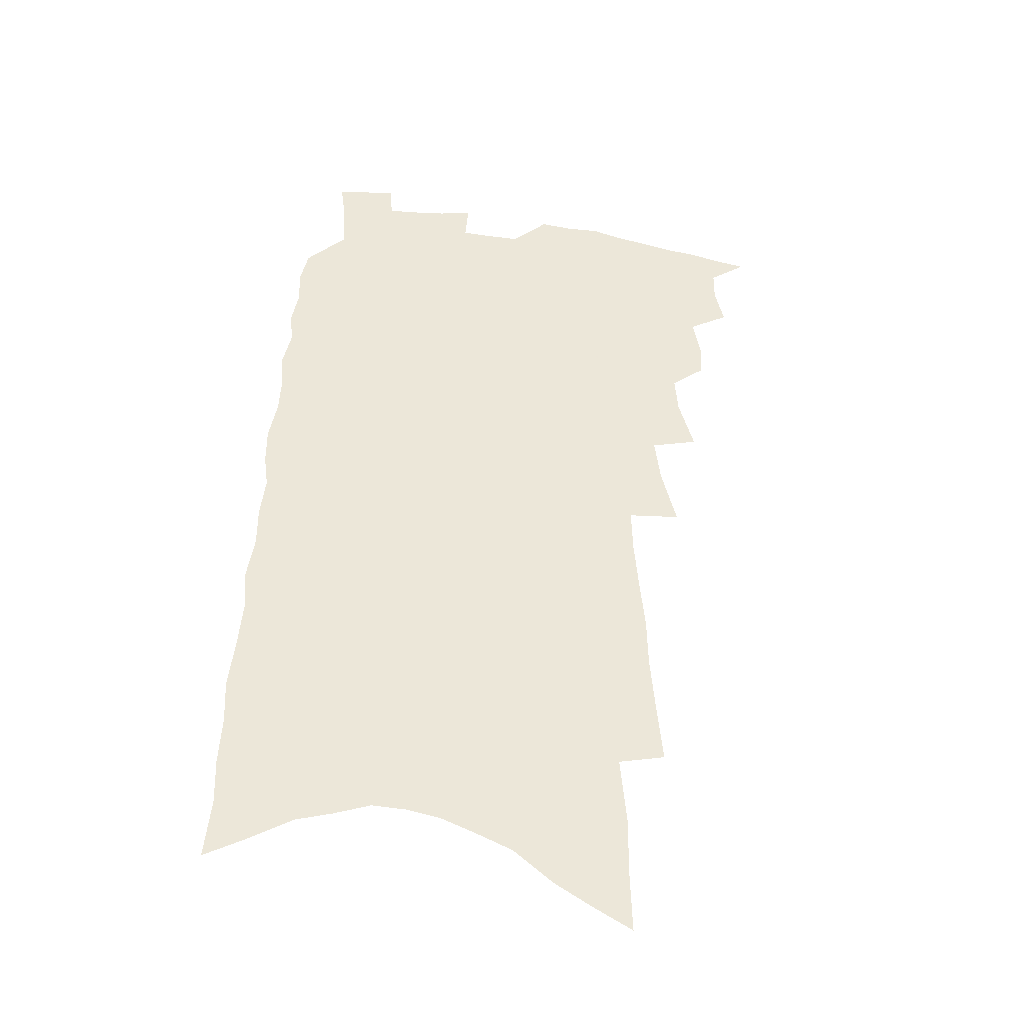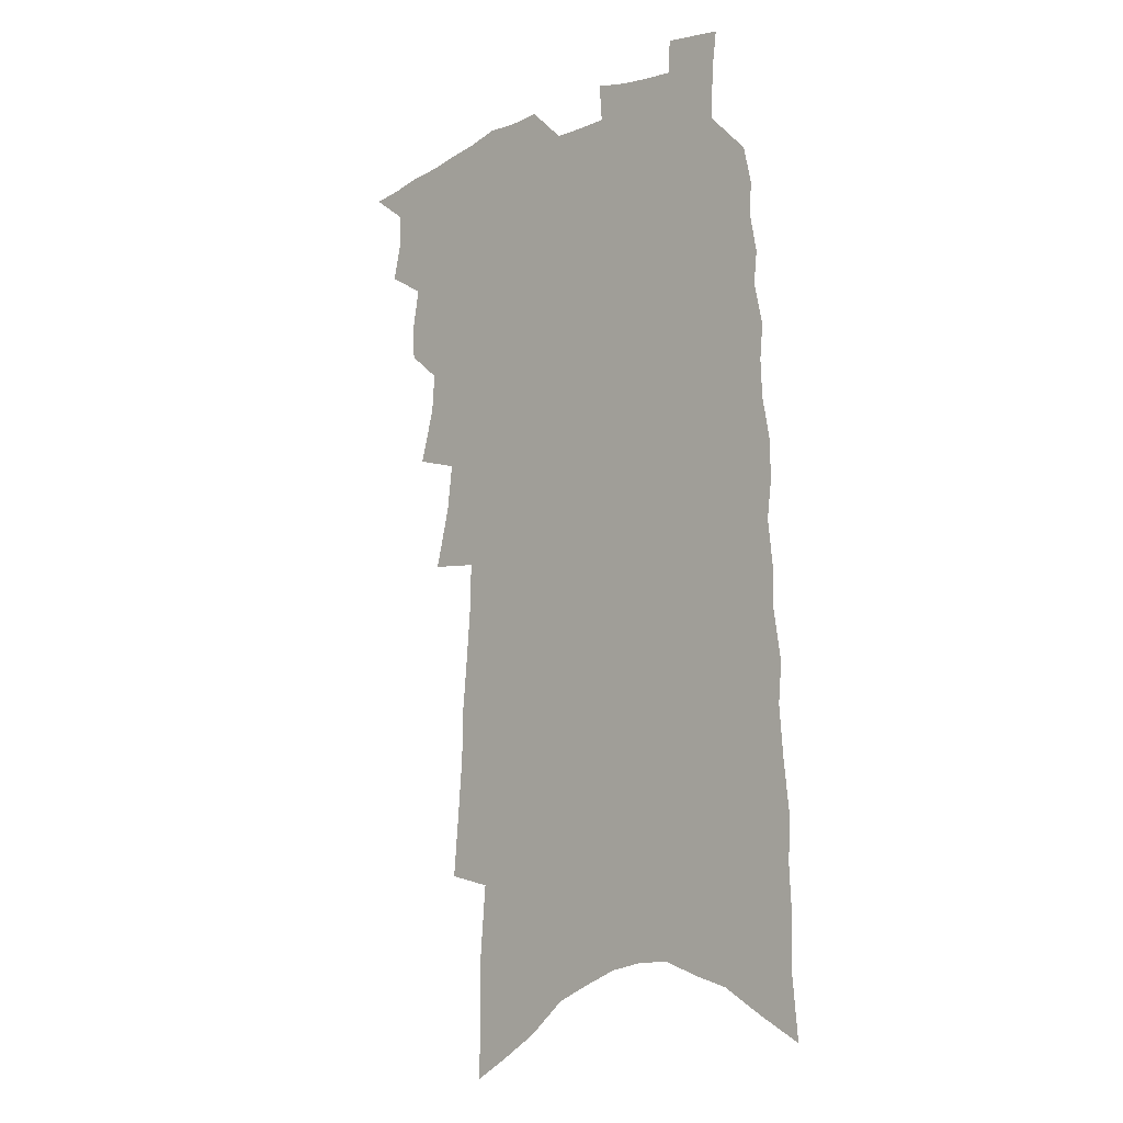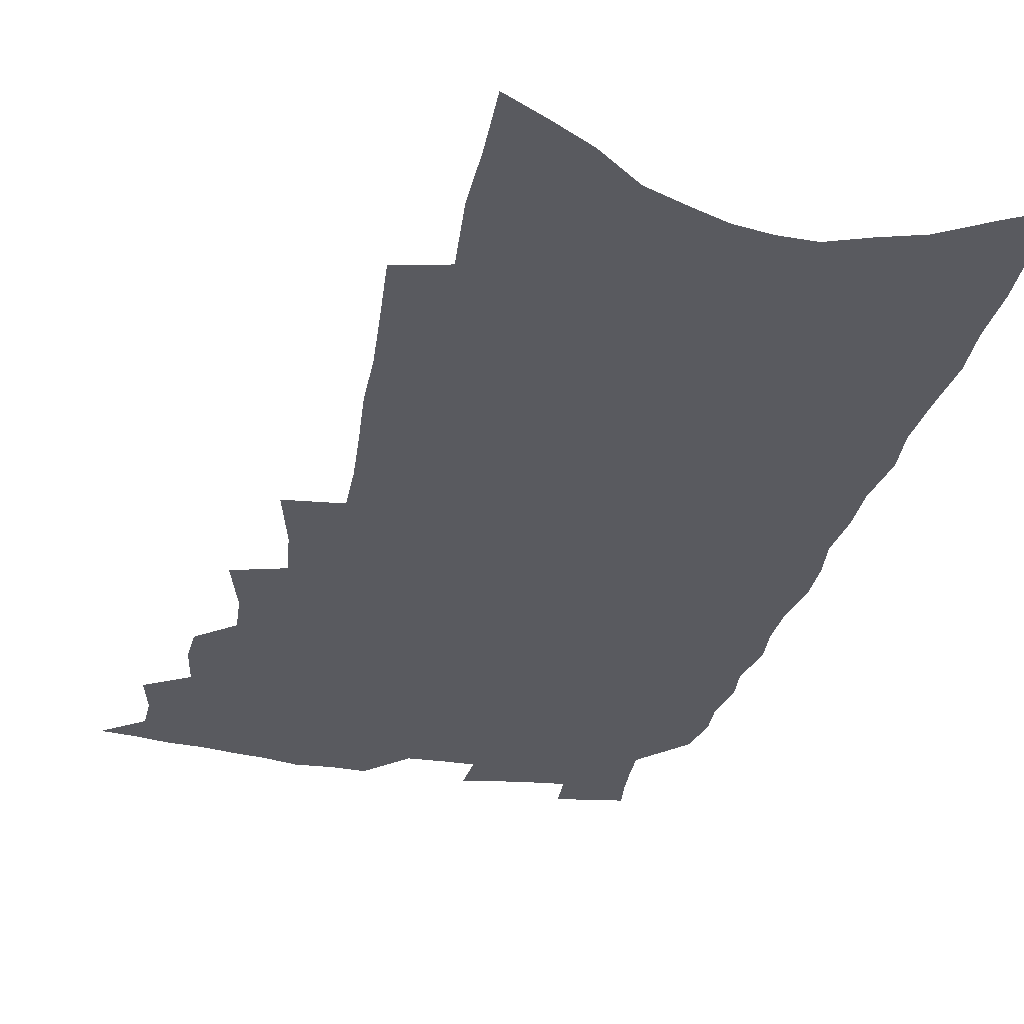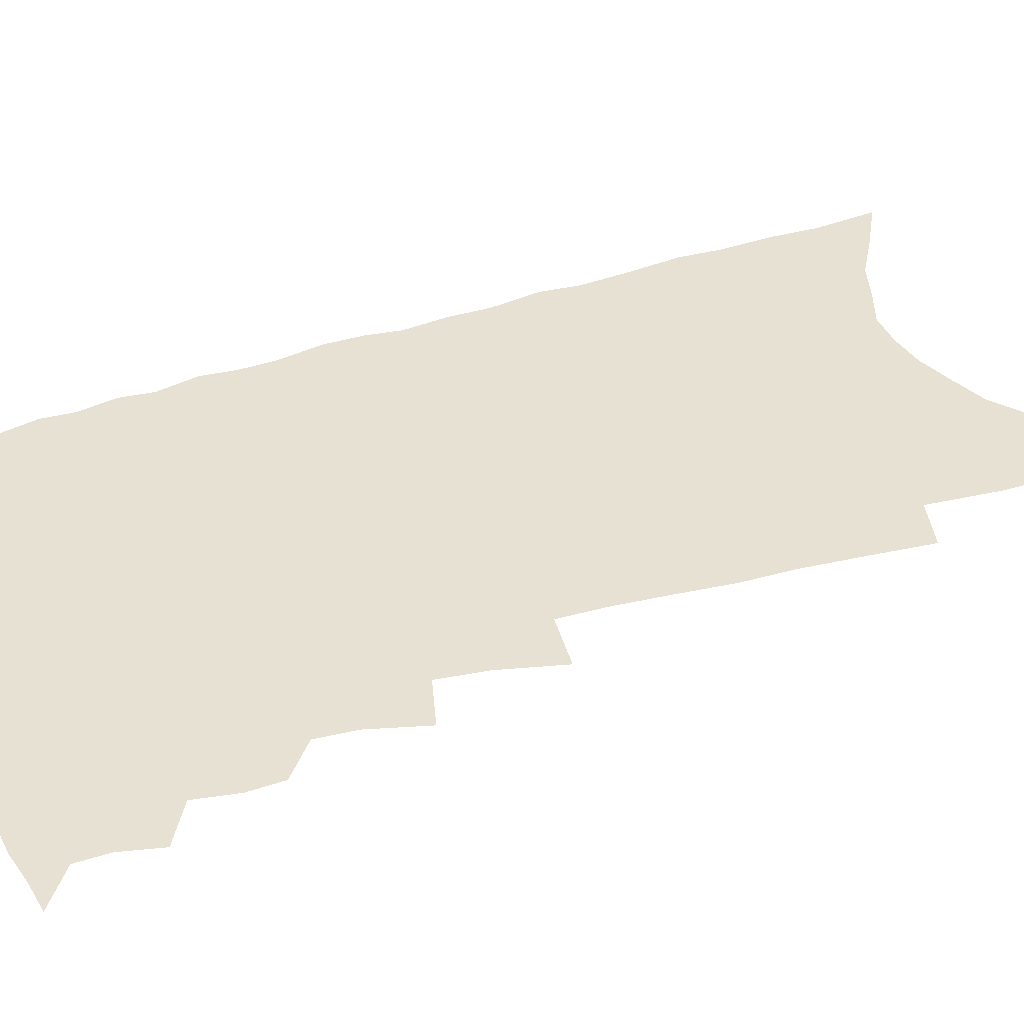
<metadata>
{"format":"obj","ext":"obj","renderer":"f3d","projection":"perspective","resolution":1024,"background":"white","views":[{"elev":-41.3,"azim":170.2,"up":"+Y"},{"elev":-11.2,"azim":45.3,"up":"+Y"},{"elev":-31.9,"azim":-12.0,"up":"+Z"},{"elev":39.6,"azim":-110.5,"up":"+Z"}]}
</metadata>
<code>
v 490.8 502.5 0
v 502.1 464.5 0
v 505.6 479.4 0
v 505.5 491.6 0
v 503.1 504.1 0
v 515.7 426.3 0
v 515.1 439.3 0
v 517.9 455.1 0
v 519.2 468.8 0
v 519.3 481.2 0
v 518 493 0
v 514.9 506.6 0
v 521.9 379.7 0
v 527.8 400.7 0
v 528.9 415.4 0
v 531.8 431.6 0
v 530.5 443.8 0
v 529.8 455.8 0
v 532.6 470.8 0
v 531.9 482.6 0
v 530.1 494.5 0
v 527.5 507.7 0
v 532.2 333.3 0
v 538.2 356.6 0
v 540.4 374.6 0
v 541.7 390.7 0
v 543.8 407 0
v 543.3 419.6 0
v 544.7 434.1 0
v 545.2 447.2 0
v 545.3 460 0
v 544.7 472 0
v 543.7 484 0
v 542 496.2 0
v 539.4 509.9 0
v 544.1 206.4 0
v 546.3 230.5 0
v 548.2 253.1 0
v 548.6 272.1 0
v 550.7 293.7 0
v 552.3 313.7 0
v 552.8 331.3 0
v 552.9 347.6 0
v 553.6 363.8 0
v 555.5 381 0
v 555.3 394.6 0
v 556.2 409.2 0
v 557 423 0
v 558.1 436.8 0
v 558.1 449.3 0
v 558.9 461.9 0
v 557.6 473.4 0
v 555.9 485.4 0
v 554.2 497.5 0
v 551.5 511.7 0
v 559.6 128.1 0
v 560.3 152.6 0
v 560 174.7 0
v 562.4 202.1 0
v 564.9 227.6 0
v 564.1 245.5 0
v 565.3 266.5 0
v 564.7 283.6 0
v 567.5 306.2 0
v 566.5 321.1 0
v 567.2 338.4 0
v 566.4 352.7 0
v 568 369.7 0
v 568.4 384.4 0
v 569.4 399.4 0
v 569.5 412.7 0
v 571.1 427.1 0
v 570.4 438.7 0
v 571.4 452 0
v 570.6 463.2 0
v 569.6 474.6 0
v 568.4 486.3 0
v 566 499.8 0
v 563.3 514.6 0
v 574.4 136.3 0
v 576.3 165.7 0
v 577.8 192.5 0
v 579.7 218.1 0
v 580 238.6 0
v 580.4 258.2 0
v 579.5 274.7 0
v 580.3 294.3 0
v 580.9 312.8 0
v 580.5 328.2 0
v 581.3 345.2 0
v 581.3 360.2 0
v 580.3 372.4 0
v 580.8 387.3 0
v 581.8 402.1 0
v 583 417.1 0
v 582.7 428.6 0
v 582.5 440.4 0
v 582.9 452.9 0
v 582 464.1 0
v 581.7 475.4 0
v 580.4 487.1 0
v 578.2 501 0
v 576.8 513.9 0
v 589 145 0
v 592.4 181 0
v 593.9 207.2 0
v 593.3 225.7 0
v 593.3 244.9 0
v 593.1 263.2 0
v 592.8 280.9 0
v 592.8 298.4 0
v 592.9 315.7 0
v 593.8 334.6 0
v 593.2 348 0
v 592.7 361.5 0
v 593.2 377 0
v 593 390.4 0
v 593.6 403 0
v 594 417.2 0
v 593.8 429 0
v 593.9 441.4 0
v 594.3 453.7 0
v 593.8 464.9 0
v 593.2 476.2 0
v 592.1 488.3 0
v 590.5 501.4 0
v 588.9 514.7 0
v 604.4 157.5 0
v 606.4 190.3 0
v 606.7 212.9 0
v 606.6 232.6 0
v 605.9 249.2 0
v 605.1 265.1 0
v 605 283.9 0
v 605.1 302.5 0
v 604.9 318.5 0
v 605.3 336.6 0
v 604.8 350.1 0
v 604.9 365.1 0
v 604.6 378 0
v 604 388.2 0
v 604.7 403.7 0
v 605.4 418.6 0
v 605.2 430.3 0
v 605.7 443.3 0
v 605.4 454.2 0
v 605.2 465.4 0
v 604.8 476.7 0
v 604.6 488.1 0
v 603.3 501 0
v 618.3 163.3 0
v 619.2 193.9 0
v 619 216.5 0
v 618.6 234.3 0
v 618.2 252.8 0
v 617.5 269.3 0
v 617.2 288.1 0
v 616.8 302.4 0
v 616.6 321.3 0
v 616.6 336.9 0
v 616.4 351.4 0
v 616.3 365.9 0
v 616.4 380.6 0
v 616.5 393.1 0
v 616.3 405.9 0
v 616.4 419.6 0
v 616.3 430.8 0
v 616.6 443.4 0
v 616.8 454.8 0
v 616.9 465.9 0
v 616.8 476.8 0
v 616.2 488.5 0
v 615.6 500.7 0
v 631.8 168.5 0
v 631.6 194.8 0
v 631.2 215.5 0
v 630.7 236 0
v 630.2 253.9 0
v 629.6 271 0
v 629 288.5 0
v 628.5 304.6 0
v 628.4 318.8 0
v 627.8 337.9 0
v 627.8 349.8 0
v 627.5 366.1 0
v 627.6 379.7 0
v 627.5 393.6 0
v 627.4 406.1 0
v 627.3 419.3 0
v 627.4 431.5 0
v 627.5 443.3 0
v 627.7 454.7 0
v 627.7 465.9 0
v 627.9 476.8 0
v 628 488.1 0
v 627.5 500.9 0
v 626.3 515.5 0
v 645 171 0
v 644.1 197.2 0
v 643.3 217.8 0
v 642.9 234.5 0
v 642.4 252.4 0
v 641.5 270.8 0
v 640.9 288.4 0
v 640 307.2 0
v 639.8 320.2 0
v 639.1 337.6 0
v 639 351.4 0
v 638.9 365.1 0
v 638.8 379.3 0
v 638.6 392.8 0
v 638.5 405.7 0
v 638.4 418.4 0
v 638.4 431.1 0
v 638.5 442.9 0
v 638.7 454.2 0
v 638.9 465.4 0
v 639.2 476.6 0
v 639.5 487.9 0
v 639.7 499.6 0
v 639.6 512.5 0
v 658.1 171.4 0
v 656.8 195.5 0
v 656 215 0
v 655 234.2 0
v 655.4 248.7 0
v 653.5 270.1 0
v 653.8 284.1 0
v 652 304.2 0
v 651.2 320.5 0
v 650.9 335.6 0
v 650.2 351 0
v 650 364.6 0
v 650.7 376.9 0
v 650.4 390.5 0
v 650.1 403.9 0
v 650 416.2 0
v 649.4 430.8 0
v 649.3 442.7 0
v 649.7 454.1 0
v 650 465.4 0
v 650.4 476.3 0
v 650.9 487.4 0
v 651.3 498.8 0
v 651.8 510.9 0
v 672.2 166.3 0
v 670 191.8 0
v 669.5 210.3 0
v 669.1 227.9 0
v 667.9 247.3 0
v 666.7 265.7 0
v 665.8 282.6 0
v 663.9 302.2 0
v 663.5 317.4 0
v 664.3 330.4 0
v 662.9 347 0
v 663.4 359.9 0
v 662.3 375.6 0
v 661.7 389.6 0
v 661.6 402.6 0
v 660.9 416.4 0
v 661.8 427.9 0
v 662.1 439.7 0
v 661.3 452.7 0
v 661.2 464.4 0
v 661.8 475.5 0
v 662.1 486.9 0
v 662.8 498.3 0
v 663.6 509.7 0
v 664.4 522.7 0
v 686.3 162 0
v 683.7 186.9 0
v 683.4 204.8 0
v 682.2 224.4 0
v 682 241.4 0
v 679.8 261.8 0
v 678.4 280 0
v 677.5 296.8 0
v 677.8 311.1 0
v 675.9 329.1 0
v 676 343.1 0
v 675 358.5 0
v 674.8 372.1 0
v 674.3 386.2 0
v 674.7 398.9 0
v 674.2 412.4 0
v 674.9 424.5 0
v 673.5 438.7 0
v 674.1 450.2 0
v 673.4 462.8 0
v 672.8 475.2 0
v 673.3 486.3 0
v 674.2 497.3 0
v 675.2 508.7 0
v 676.1 520.9 0
v 702.5 152.3 0
v 699.2 178 0
v 698.1 198 0
v 698.2 215.4 0
v 696.3 235.5 0
v 695.3 253.6 0
v 693.8 272 0
v 692.9 289 0
v 691.4 306.2 0
v 689.7 323.1 0
v 690.7 336.7 0
v 690.5 351.3 0
v 688 367.7 0
v 690.3 379.6 0
v 688.9 394.3 0
v 686.9 409.2 0
v 687.9 421.4 0
v 686.6 435.3 0
v 686.7 447.7 0
v 686 460.5 0
v 684.8 473.4 0
v 685.4 484.8 0
v 685.8 496.4 0
v 686.7 507.8 0
v 688.1 519 0
v 718.7 143.3 0
v 716.5 166.5 0
v 717.1 184.3 0
v 716 203.7 0
v 716.8 220.5 0
v 714.5 240.6 0
v 713 259.2 0
v 714.3 274.2 0
v 711.3 293.5 0
v 711.3 309.1 0
v 709.4 326.2 0
v 711.1 339.5 0
v 711.1 354.3 0
v 707.9 371.3 0
v 707.3 385.7 0
v 708.5 398.7 0
v 705 414.7 0
v 706.3 427.1 0
v 703.5 441.9 0
v 704.2 454.1 0
v 701.1 468.6 0
f 4 5 1
f 8 9 2
f 2 9 3
f 9 10 3
f 3 10 4
f 10 11 4
f 4 11 5
f 11 12 5
f 15 16 6
f 6 16 7
f 16 17 7
f 7 17 8
f 17 18 8
f 8 18 9
f 18 19 9
f 9 19 10
f 19 20 10
f 10 20 11
f 20 21 11
f 11 21 12
f 21 22 12
f 25 26 13
f 13 26 14
f 26 27 14
f 14 27 15
f 27 28 15
f 15 28 16
f 28 29 16
f 16 29 17
f 29 30 17
f 17 30 18
f 30 31 18
f 18 31 19
f 31 32 19
f 19 32 20
f 32 33 20
f 20 33 21
f 33 34 21
f 21 34 22
f 34 35 22
f 42 43 23
f 23 43 24
f 43 44 24
f 24 44 25
f 44 45 25
f 25 45 26
f 45 46 26
f 26 46 27
f 46 47 27
f 27 47 28
f 47 48 28
f 28 48 29
f 48 49 29
f 29 49 30
f 49 50 30
f 30 50 31
f 50 51 31
f 31 51 32
f 51 52 32
f 32 52 33
f 52 53 33
f 33 53 34
f 53 54 34
f 34 54 35
f 54 55 35
f 59 60 36
f 36 60 37
f 60 61 37
f 37 61 38
f 61 62 38
f 38 62 39
f 62 63 39
f 39 63 40
f 63 64 40
f 40 64 41
f 64 65 41
f 41 65 42
f 65 66 42
f 42 66 43
f 66 67 43
f 43 67 44
f 67 68 44
f 44 68 45
f 68 69 45
f 45 69 46
f 69 70 46
f 46 70 47
f 70 71 47
f 47 71 48
f 71 72 48
f 48 72 49
f 72 73 49
f 49 73 50
f 73 74 50
f 50 74 51
f 74 75 51
f 51 75 52
f 75 76 52
f 52 76 53
f 76 77 53
f 53 77 54
f 77 78 54
f 54 78 55
f 78 79 55
f 56 80 57
f 80 81 57
f 57 81 58
f 81 82 58
f 58 82 59
f 82 83 59
f 59 83 60
f 83 84 60
f 60 84 61
f 84 85 61
f 61 85 62
f 85 86 62
f 62 86 63
f 86 87 63
f 63 87 64
f 87 88 64
f 64 88 65
f 88 89 65
f 65 89 66
f 89 90 66
f 66 90 67
f 90 91 67
f 67 91 68
f 91 92 68
f 68 92 69
f 92 93 69
f 69 93 70
f 93 94 70
f 70 94 71
f 94 95 71
f 71 95 72
f 95 96 72
f 72 96 73
f 96 97 73
f 73 97 74
f 97 98 74
f 74 98 75
f 98 99 75
f 75 99 76
f 99 100 76
f 76 100 77
f 100 101 77
f 77 101 78
f 101 102 78
f 78 102 79
f 102 103 79
f 80 104 81
f 104 105 81
f 81 105 82
f 105 106 82
f 82 106 83
f 106 107 83
f 83 107 84
f 107 108 84
f 84 108 85
f 108 109 85
f 85 109 86
f 109 110 86
f 86 110 87
f 110 111 87
f 87 111 88
f 111 112 88
f 88 112 89
f 112 113 89
f 89 113 90
f 113 114 90
f 90 114 91
f 114 115 91
f 91 115 92
f 115 116 92
f 92 116 93
f 116 117 93
f 93 117 94
f 117 118 94
f 94 118 95
f 118 119 95
f 95 119 96
f 119 120 96
f 96 120 97
f 120 121 97
f 97 121 98
f 121 122 98
f 98 122 99
f 122 123 99
f 99 123 100
f 123 124 100
f 100 124 101
f 124 125 101
f 101 125 102
f 125 126 102
f 102 126 103
f 126 127 103
f 104 128 105
f 128 129 105
f 105 129 106
f 129 130 106
f 106 130 107
f 130 131 107
f 107 131 108
f 131 132 108
f 108 132 109
f 132 133 109
f 109 133 110
f 133 134 110
f 110 134 111
f 134 135 111
f 111 135 112
f 135 136 112
f 112 136 113
f 136 137 113
f 113 137 114
f 137 138 114
f 114 138 115
f 138 139 115
f 115 139 116
f 139 140 116
f 116 140 117
f 140 141 117
f 117 141 118
f 141 142 118
f 118 142 119
f 142 143 119
f 119 143 120
f 143 144 120
f 120 144 121
f 144 145 121
f 121 145 122
f 145 146 122
f 122 146 123
f 146 147 123
f 123 147 124
f 147 148 124
f 124 148 125
f 148 149 125
f 125 149 126
f 149 150 126
f 126 150 127
f 128 151 129
f 151 152 129
f 129 152 130
f 152 153 130
f 130 153 131
f 153 154 131
f 131 154 132
f 154 155 132
f 132 155 133
f 155 156 133
f 133 156 134
f 156 157 134
f 134 157 135
f 157 158 135
f 135 158 136
f 158 159 136
f 136 159 137
f 159 160 137
f 137 160 138
f 160 161 138
f 138 161 139
f 161 162 139
f 139 162 140
f 162 163 140
f 140 163 141
f 163 164 141
f 141 164 142
f 164 165 142
f 142 165 143
f 165 166 143
f 143 166 144
f 166 167 144
f 144 167 145
f 167 168 145
f 145 168 146
f 168 169 146
f 146 169 147
f 169 170 147
f 147 170 148
f 170 171 148
f 148 171 149
f 171 172 149
f 149 172 150
f 172 173 150
f 151 174 152
f 174 175 152
f 152 175 153
f 175 176 153
f 153 176 154
f 176 177 154
f 154 177 155
f 177 178 155
f 155 178 156
f 178 179 156
f 156 179 157
f 179 180 157
f 157 180 158
f 180 181 158
f 158 181 159
f 181 182 159
f 159 182 160
f 182 183 160
f 160 183 161
f 183 184 161
f 161 184 162
f 184 185 162
f 162 185 163
f 185 186 163
f 163 186 164
f 186 187 164
f 164 187 165
f 187 188 165
f 165 188 166
f 188 189 166
f 166 189 167
f 189 190 167
f 167 190 168
f 190 191 168
f 168 191 169
f 191 192 169
f 169 192 170
f 192 193 170
f 170 193 171
f 193 194 171
f 171 194 172
f 194 195 172
f 172 195 173
f 195 196 173
f 174 198 175
f 198 199 175
f 175 199 176
f 199 200 176
f 176 200 177
f 200 201 177
f 177 201 178
f 201 202 178
f 178 202 179
f 202 203 179
f 179 203 180
f 203 204 180
f 180 204 181
f 204 205 181
f 181 205 182
f 205 206 182
f 182 206 183
f 206 207 183
f 183 207 184
f 207 208 184
f 184 208 185
f 208 209 185
f 185 209 186
f 209 210 186
f 186 210 187
f 210 211 187
f 187 211 188
f 211 212 188
f 188 212 189
f 212 213 189
f 189 213 190
f 213 214 190
f 190 214 191
f 214 215 191
f 191 215 192
f 215 216 192
f 192 216 193
f 216 217 193
f 193 217 194
f 217 218 194
f 194 218 195
f 218 219 195
f 195 219 196
f 219 220 196
f 196 220 197
f 220 221 197
f 198 222 199
f 222 223 199
f 199 223 200
f 223 224 200
f 200 224 201
f 224 225 201
f 201 225 202
f 225 226 202
f 202 226 203
f 226 227 203
f 203 227 204
f 227 228 204
f 204 228 205
f 228 229 205
f 205 229 206
f 229 230 206
f 206 230 207
f 230 231 207
f 207 231 208
f 231 232 208
f 208 232 209
f 232 233 209
f 209 233 210
f 233 234 210
f 210 234 211
f 234 235 211
f 211 235 212
f 235 236 212
f 212 236 213
f 236 237 213
f 213 237 214
f 237 238 214
f 214 238 215
f 238 239 215
f 215 239 216
f 239 240 216
f 216 240 217
f 240 241 217
f 217 241 218
f 241 242 218
f 218 242 219
f 242 243 219
f 219 243 220
f 243 244 220
f 220 244 221
f 244 245 221
f 222 246 223
f 246 247 223
f 223 247 224
f 247 248 224
f 224 248 225
f 248 249 225
f 225 249 226
f 249 250 226
f 226 250 227
f 250 251 227
f 227 251 228
f 251 252 228
f 228 252 229
f 252 253 229
f 229 253 230
f 253 254 230
f 230 254 231
f 254 255 231
f 231 255 232
f 255 256 232
f 232 256 233
f 256 257 233
f 233 257 234
f 257 258 234
f 234 258 235
f 258 259 235
f 235 259 236
f 259 260 236
f 236 260 237
f 260 261 237
f 237 261 238
f 261 262 238
f 238 262 239
f 262 263 239
f 239 263 240
f 263 264 240
f 240 264 241
f 264 265 241
f 241 265 242
f 265 266 242
f 242 266 243
f 266 267 243
f 243 267 244
f 267 268 244
f 244 268 245
f 268 269 245
f 246 271 247
f 271 272 247
f 247 272 248
f 272 273 248
f 248 273 249
f 273 274 249
f 249 274 250
f 274 275 250
f 250 275 251
f 275 276 251
f 251 276 252
f 276 277 252
f 252 277 253
f 277 278 253
f 253 278 254
f 278 279 254
f 254 279 255
f 279 280 255
f 255 280 256
f 280 281 256
f 256 281 257
f 281 282 257
f 257 282 258
f 282 283 258
f 258 283 259
f 283 284 259
f 259 284 260
f 284 285 260
f 260 285 261
f 285 286 261
f 261 286 262
f 286 287 262
f 262 287 263
f 287 288 263
f 263 288 264
f 288 289 264
f 264 289 265
f 289 290 265
f 265 290 266
f 290 291 266
f 266 291 267
f 291 292 267
f 267 292 268
f 292 293 268
f 268 293 269
f 293 294 269
f 269 294 270
f 294 295 270
f 271 296 272
f 296 297 272
f 272 297 273
f 297 298 273
f 273 298 274
f 298 299 274
f 274 299 275
f 299 300 275
f 275 300 276
f 300 301 276
f 276 301 277
f 301 302 277
f 277 302 278
f 302 303 278
f 278 303 279
f 303 304 279
f 279 304 280
f 304 305 280
f 280 305 281
f 305 306 281
f 281 306 282
f 306 307 282
f 282 307 283
f 307 308 283
f 283 308 284
f 308 309 284
f 284 309 285
f 309 310 285
f 285 310 286
f 310 311 286
f 286 311 287
f 311 312 287
f 287 312 288
f 312 313 288
f 288 313 289
f 313 314 289
f 289 314 290
f 314 315 290
f 290 315 291
f 315 316 291
f 291 316 292
f 316 317 292
f 292 317 293
f 317 318 293
f 293 318 294
f 318 319 294
f 294 319 295
f 319 320 295
f 296 321 297
f 321 322 297
f 297 322 298
f 322 323 298
f 298 323 299
f 323 324 299
f 299 324 300
f 324 325 300
f 300 325 301
f 325 326 301
f 301 326 302
f 326 327 302
f 302 327 303
f 327 328 303
f 303 328 304
f 328 329 304
f 304 329 305
f 329 330 305
f 305 330 306
f 330 331 306
f 306 331 307
f 331 332 307
f 307 332 308
f 332 333 308
f 308 333 309
f 333 334 309
f 309 334 310
f 334 335 310
f 310 335 311
f 335 336 311
f 311 336 312
f 336 337 312
f 312 337 313
f 337 338 313
f 313 338 314
f 338 339 314
f 314 339 315
f 339 340 315
f 315 340 316
f 340 341 316
f 316 341 317

</code>
